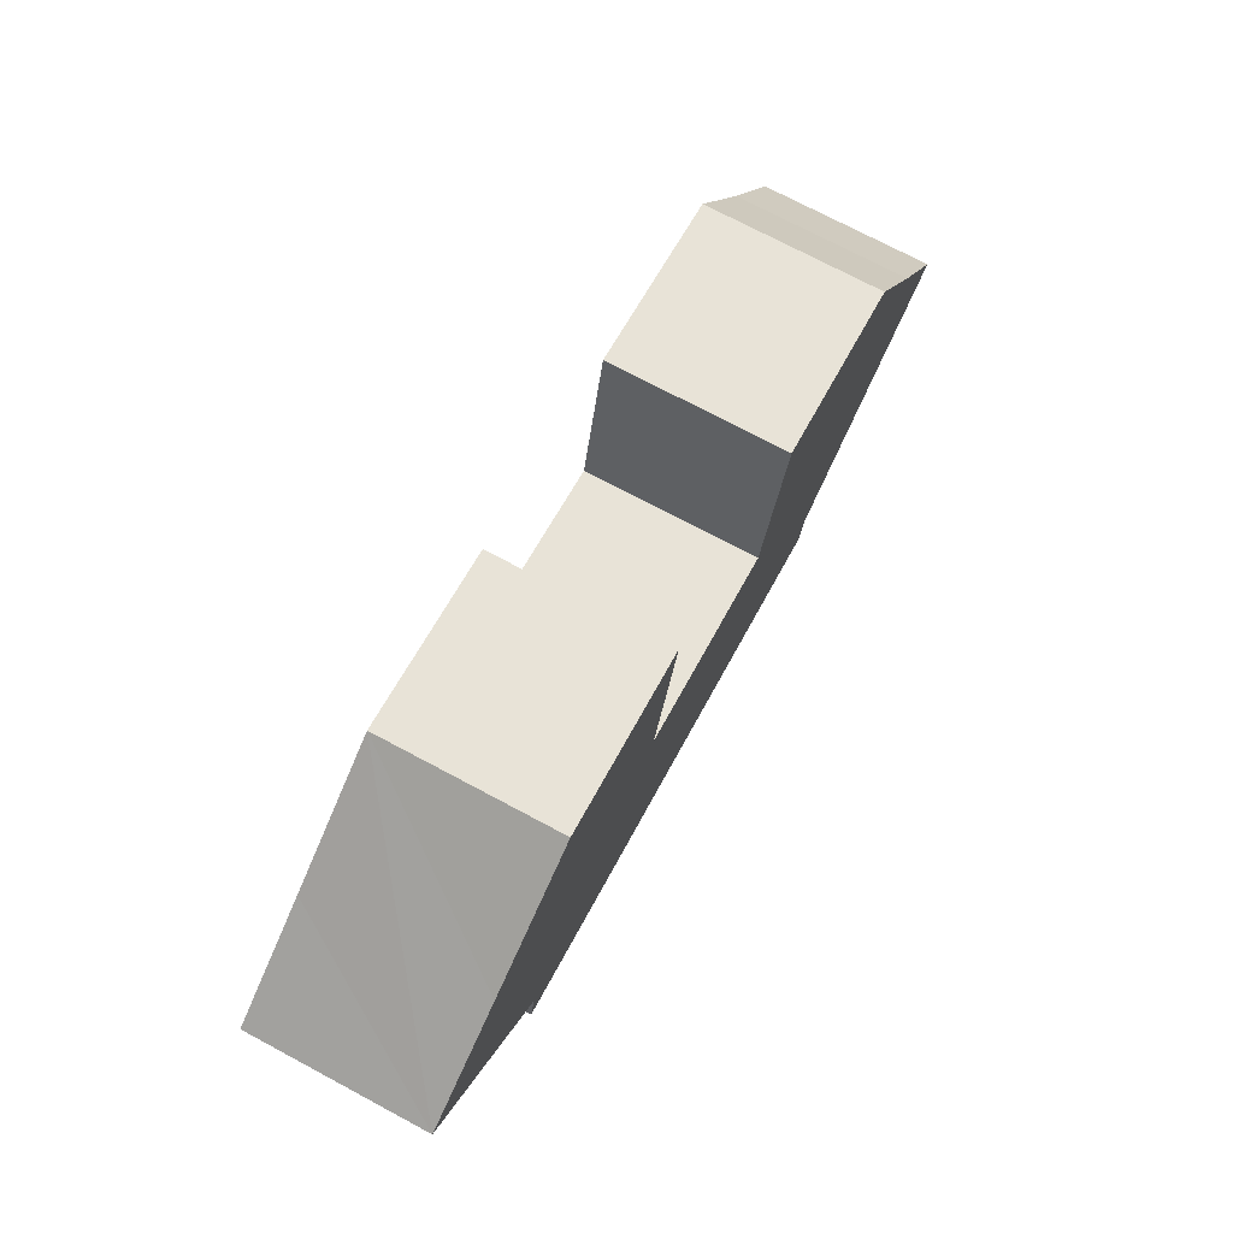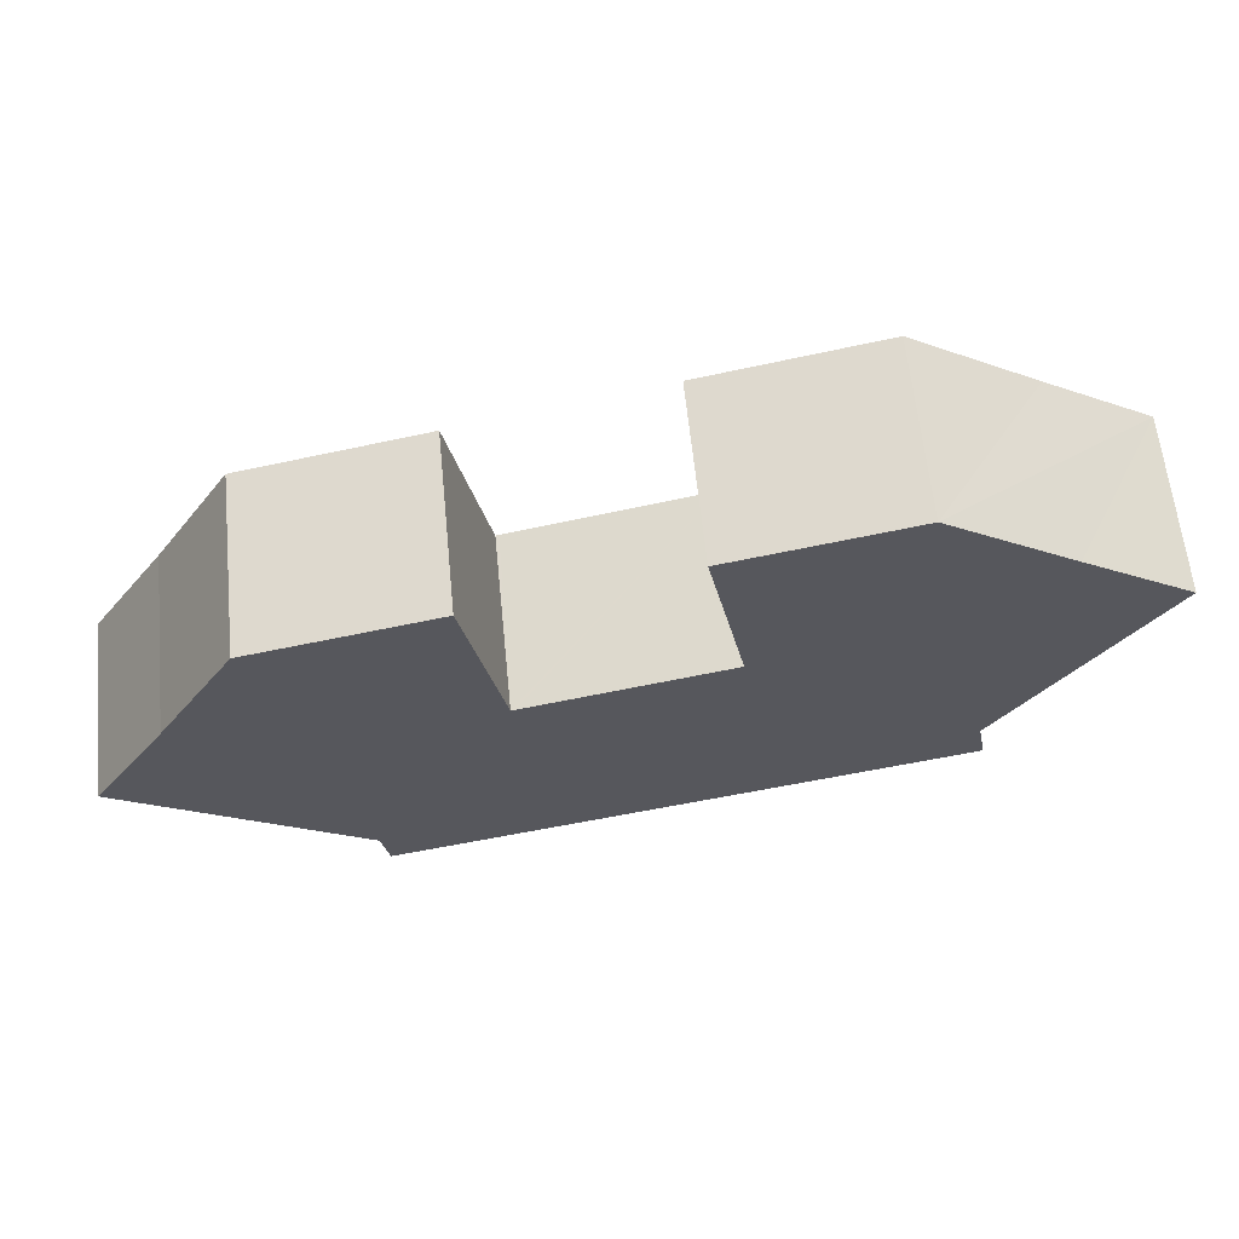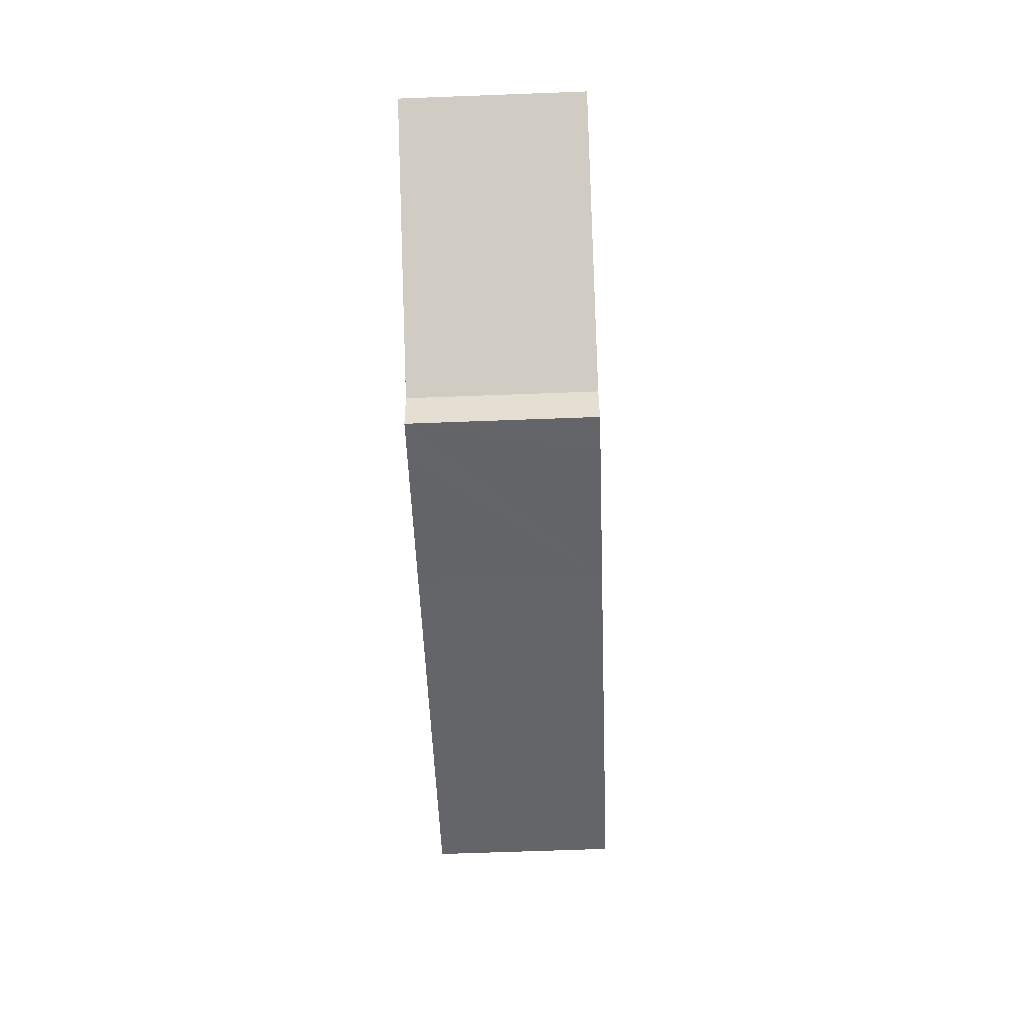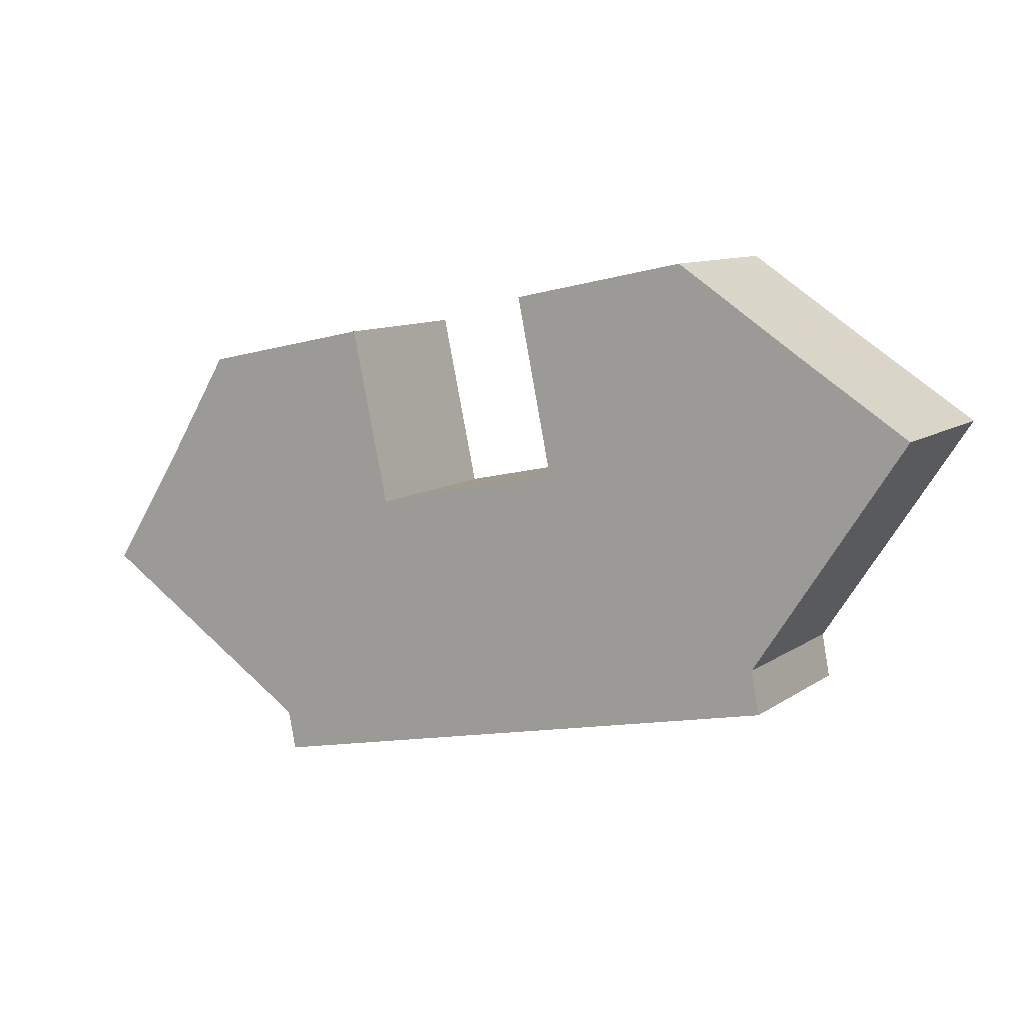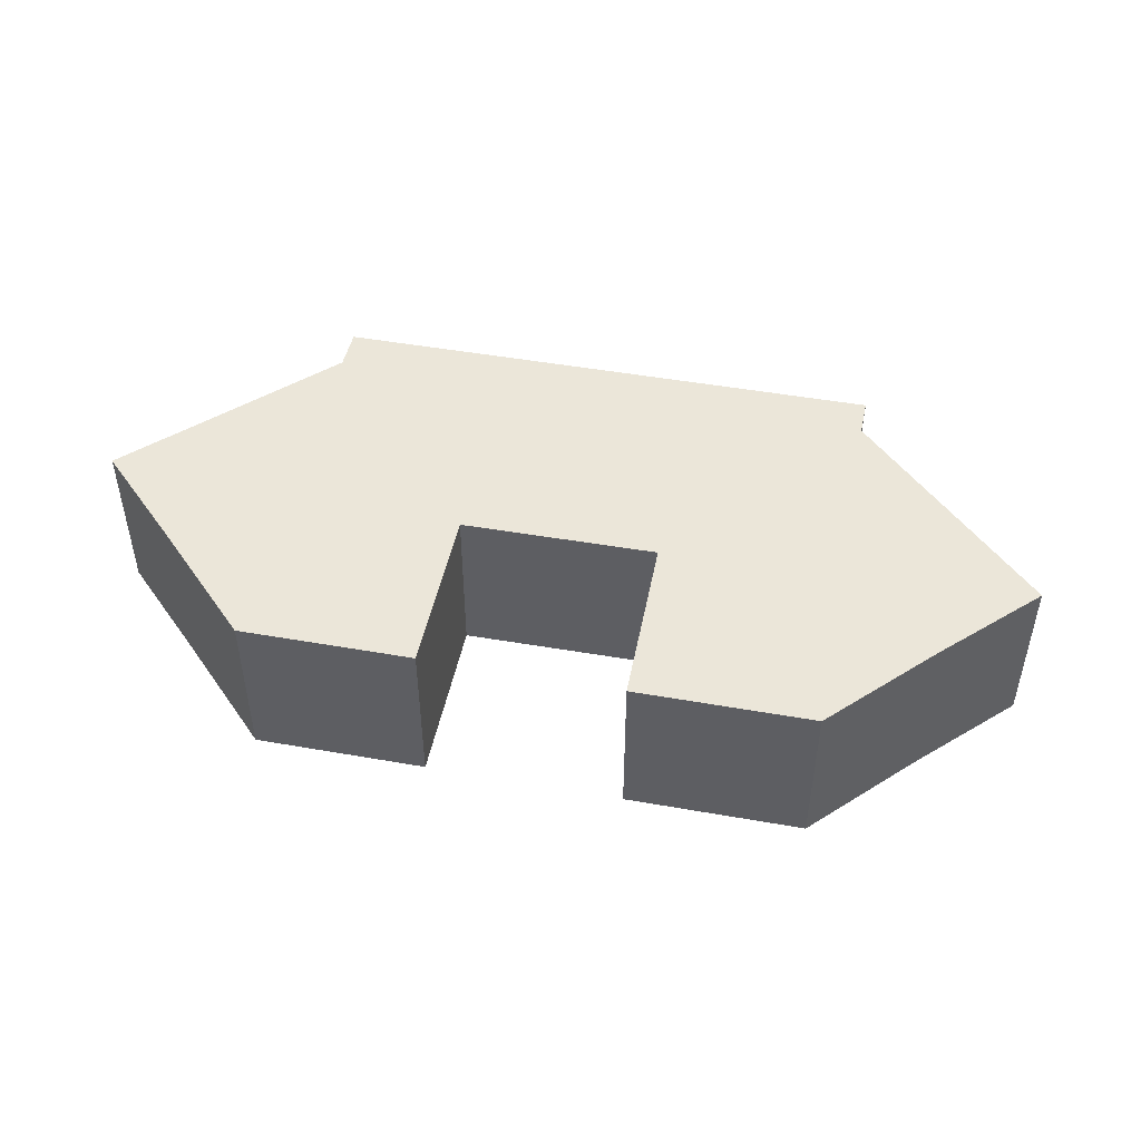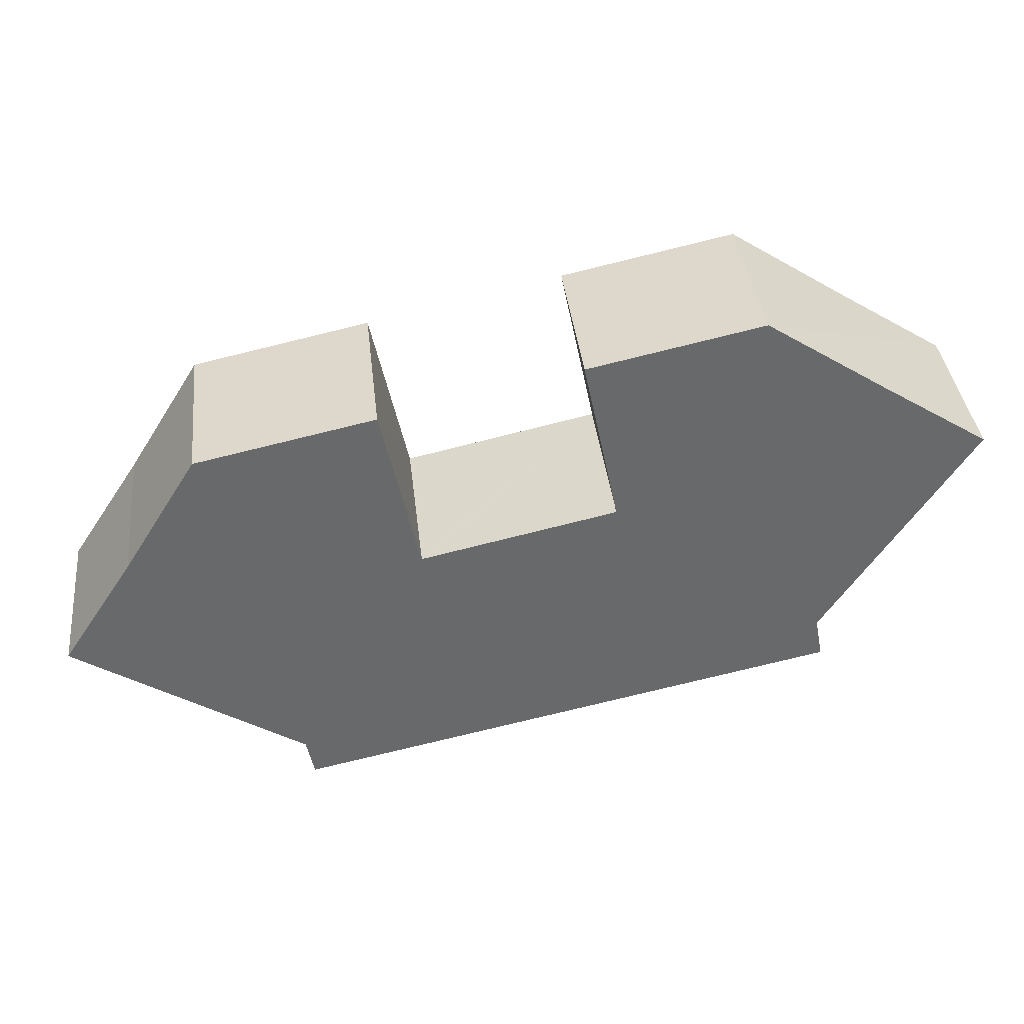
<metadata>
{"format":"obj","ext":"obj","renderer":"f3d","projection":"perspective","resolution":1024,"background":"white","views":[{"elev":73.9,"azim":-62.0,"up":"+Z"},{"elev":61.5,"azim":174.3,"up":"+Z"},{"elev":-63.4,"azim":92.2,"up":"+Z"},{"elev":10.1,"azim":-148.7,"up":"+Z"},{"elev":48.0,"azim":23.3,"up":"+Y"},{"elev":37.8,"azim":173.7,"up":"+Z"}]}
</metadata>
<code>
v  4.239 4.962 -6.755
v  5.035 4.962 -8.004
v  4.044 4.962 -7.792
v  4.272 4.962 -6.578
v  0.723 4.962 0.467
v  0.766 4.962 -1.18
v  0 4.962 3.038e-16
v  3.074 4.962 1.986
v  1.574 4.962 -2.424
v  6.653 4.962 4.346
v  7.649 4.962 -8.564
v  7.649 4.962 4.132
v  11.68 4.962 3.267
v  10.64 4.962 -1.742
v  9.208 4.962 -8.898
v  10.65 4.962 -1.66
v  14.67 4.962 -10.07
v  10.75 4.962 -1.767
v  13.74 4.962 -2.424
v  16.21 4.962 -2.968
v  18.89 4.962 -10.97
v  16.3 4.962 -2.989
v  16.33 4.962 -2.875
v  16.43 4.962 -2.424
v  17.39 4.962 2.046
v  22.54 4.962 0.943
v  20.11 4.962 -10.06
v  19.89 4.962 -11.18
v  20.08 4.962 -10.2
v  24.7 4.962 -2.537
v  26.33 4.962 -5.015
v  26.79 4.962 -5.727
v  24.63 4.962 -2.424
v  4.044 4.771e-16 -7.792
v  4.272 4.028e-16 -6.578
v  4.239 4.136e-16 -6.755
v  16.3 1.83e-16 -2.989
v  16.43 1.484e-16 -2.424
v  17.39 -1.253e-16 2.046
v  16.33 1.76e-16 -2.875
v  1.574 1.484e-16 -2.424
v  0 0 0
v  0.766 7.225e-17 -1.18
v  0.723 -2.86e-17 0.467
v  3.074 -1.216e-16 1.986
v  6.653 -2.661e-16 4.346
v  11.68 -2e-16 3.267
v  7.649 -2.53e-16 4.132
v  10.64 1.067e-16 -1.742
v  10.75 1.082e-16 -1.767
v  16.21 1.817e-16 -2.968
v  13.74 1.484e-16 -2.424
v  22.54 -5.774e-17 0.943
v  10.65 1.016e-16 -1.66
v  20.11 6.163e-16 -10.06
v  19.89 6.848e-16 -11.18
v  20.08 6.247e-16 -10.2
v  24.7 1.553e-16 -2.537
v  24.63 1.484e-16 -2.424
v  26.79 3.507e-16 -5.727
v  26.33 3.071e-16 -5.015
v  18.89 6.718e-16 -10.97
v  14.67 6.164e-16 -10.07
v  9.208 5.448e-16 -8.898
v  7.649 5.244e-16 -8.564
v  5.035 4.901e-16 -8.004
g defaultobject
f 1 2 3
f 2 1 4
f 5 6 7
f 6 5 8
f 6 8 9
f 9 8 4
f 4 8 10
f 4 10 2
f 2 10 11
f 11 10 12
f 11 12 13
f 11 13 14
f 11 14 15
f 14 13 16
f 14 17 15
f 17 14 18
f 17 18 19
f 17 19 20
f 17 20 21
f 21 20 22
f 21 22 23
f 21 23 24
f 21 24 25
f 21 25 26
f 21 26 27
f 21 27 28
f 28 27 29
f 27 26 30
f 27 30 31
f 27 31 32
f 30 26 33
f 34 1 3
f 1 34 4
f 4 34 35
f 35 34 36
f 37 23 22
f 23 37 24
f 24 37 25
f 25 37 38
f 25 38 39
f 38 37 40
f 35 9 4
f 9 35 41
f 9 41 6
f 6 41 7
f 7 41 42
f 42 41 43
f 42 5 7
f 5 42 8
f 8 42 10
f 10 42 44
f 10 44 45
f 10 45 46
f 46 12 10
f 12 46 13
f 13 46 47
f 47 46 48
f 49 18 14
f 18 49 19
f 19 49 20
f 20 49 22
f 22 49 50
f 22 50 51
f 22 51 37
f 51 50 52
f 39 26 25
f 26 39 53
f 47 16 13
f 16 47 54
f 16 54 14
f 14 54 49
f 55 29 27
f 29 55 28
f 28 55 56
f 56 55 57
f 53 33 26
f 33 53 30
f 30 53 58
f 58 53 59
f 58 31 30
f 31 58 32
f 32 58 60
f 60 58 61
f 60 27 32
f 27 60 55
f 56 21 28
f 21 56 17
f 17 56 62
f 17 62 63
f 17 63 15
f 15 63 64
f 15 64 11
f 11 64 2
f 2 64 65
f 2 65 66
f 2 66 3
f 3 66 34
f 53 40 37
f 40 53 39
f 40 39 38
f 61 55 60
f 55 61 58
f 55 58 62
f 62 58 63
f 63 58 59
f 63 59 53
f 63 53 64
f 64 53 37
f 64 37 51
f 64 51 65
f 65 51 52
f 65 52 66
f 66 52 50
f 66 50 34
f 34 50 36
f 36 50 49
f 36 49 54
f 36 54 47
f 36 47 35
f 35 47 41
f 41 47 48
f 41 48 43
f 43 48 46
f 43 46 45
f 43 45 44
f 43 44 42
f 57 62 56
f 62 57 55

</code>
